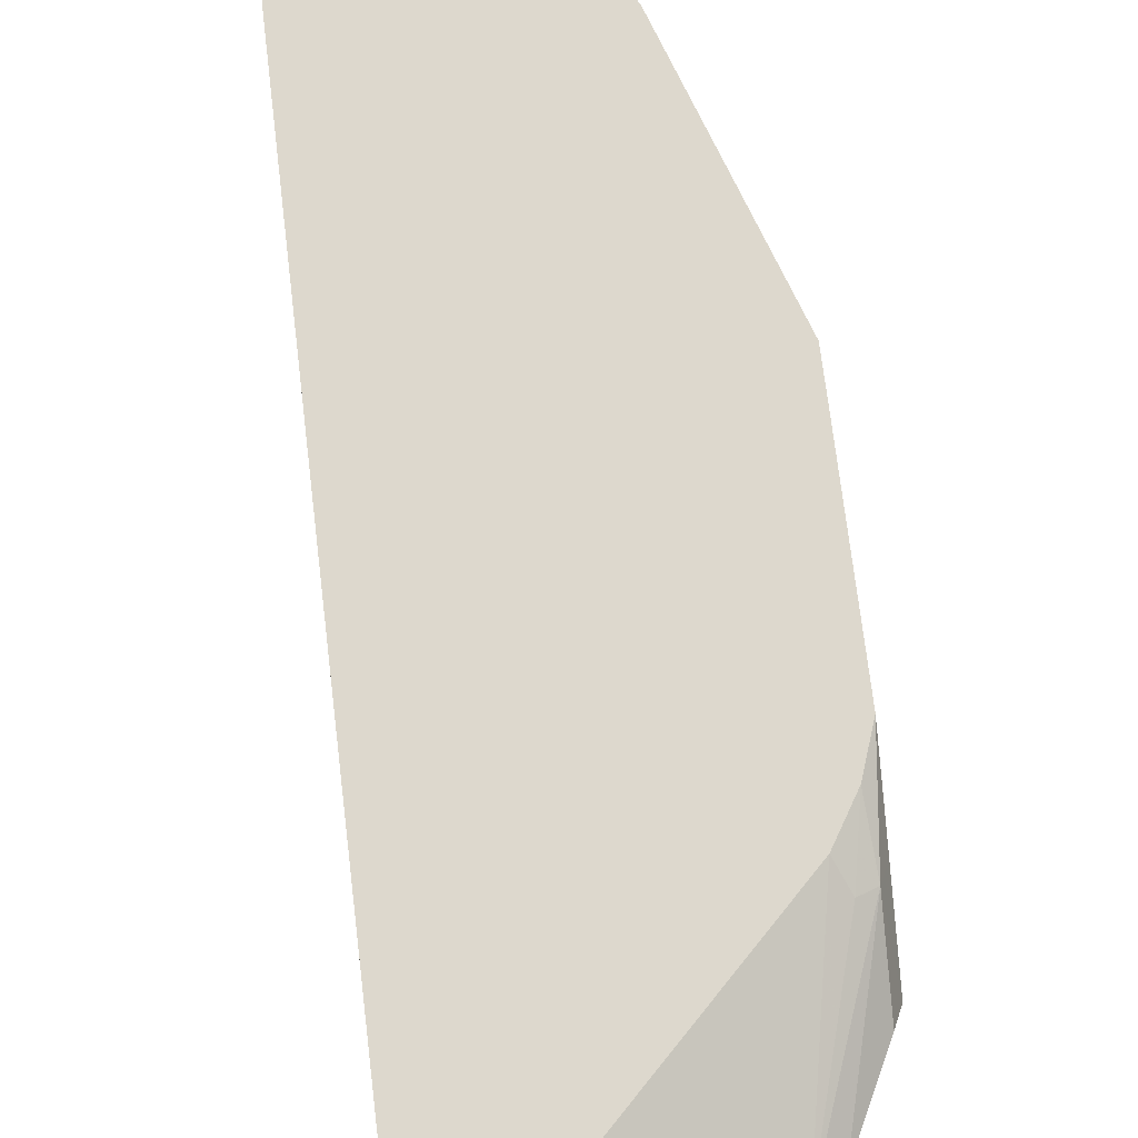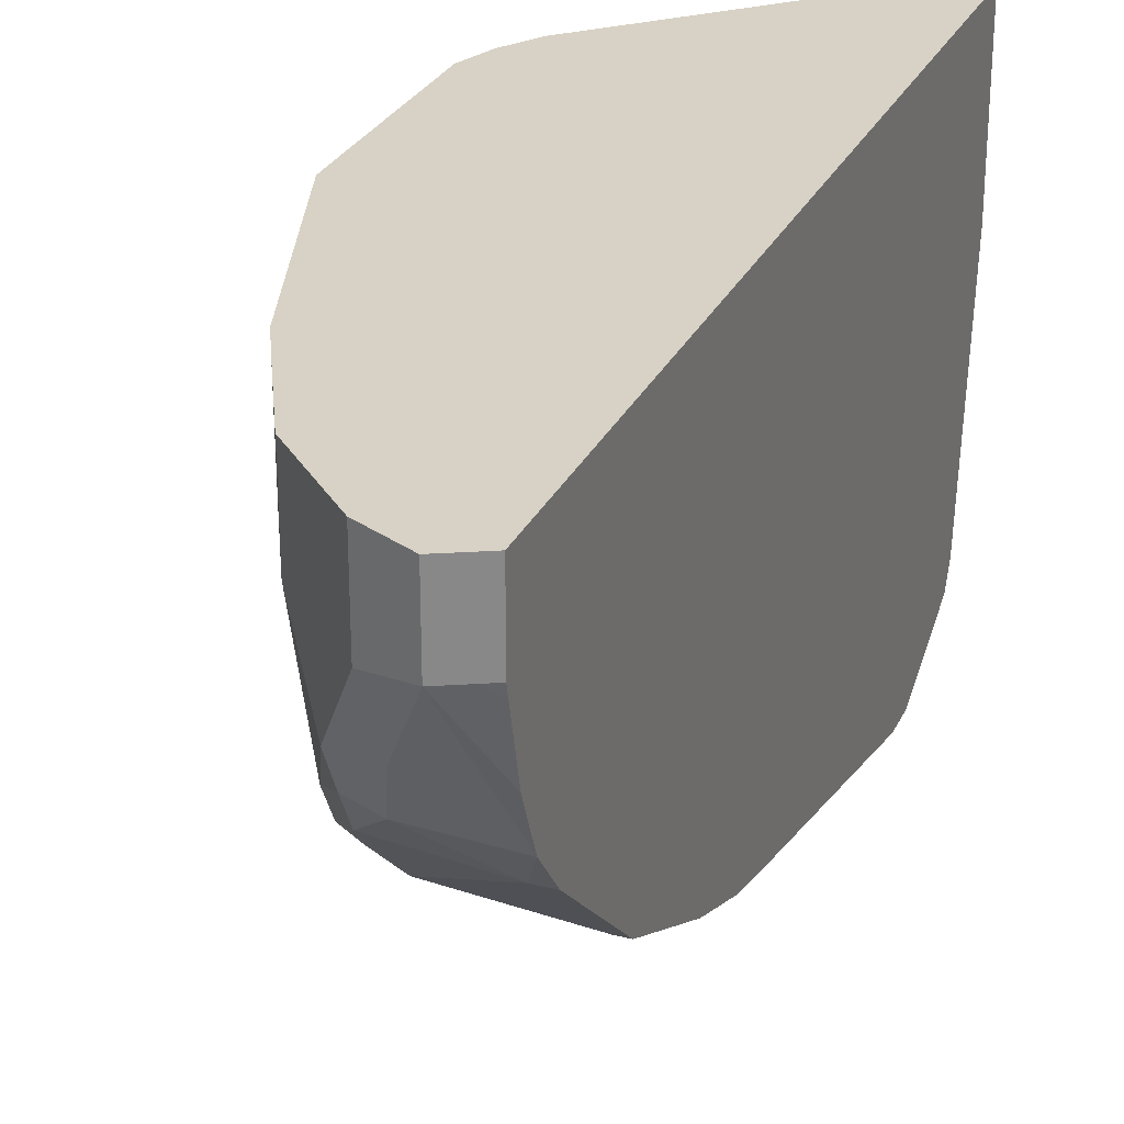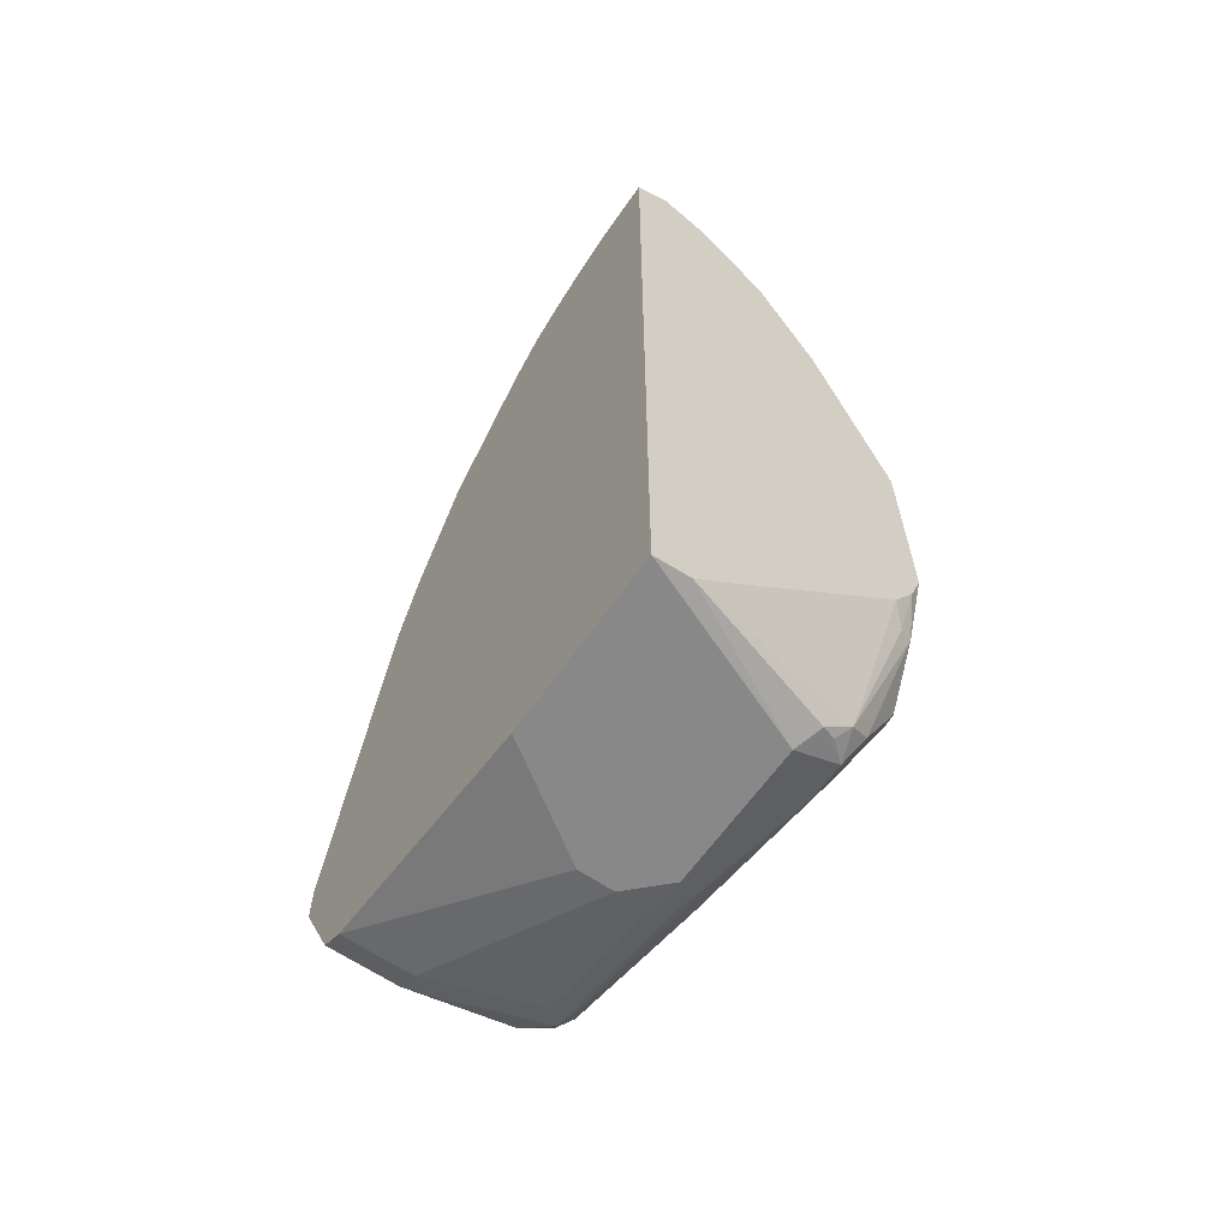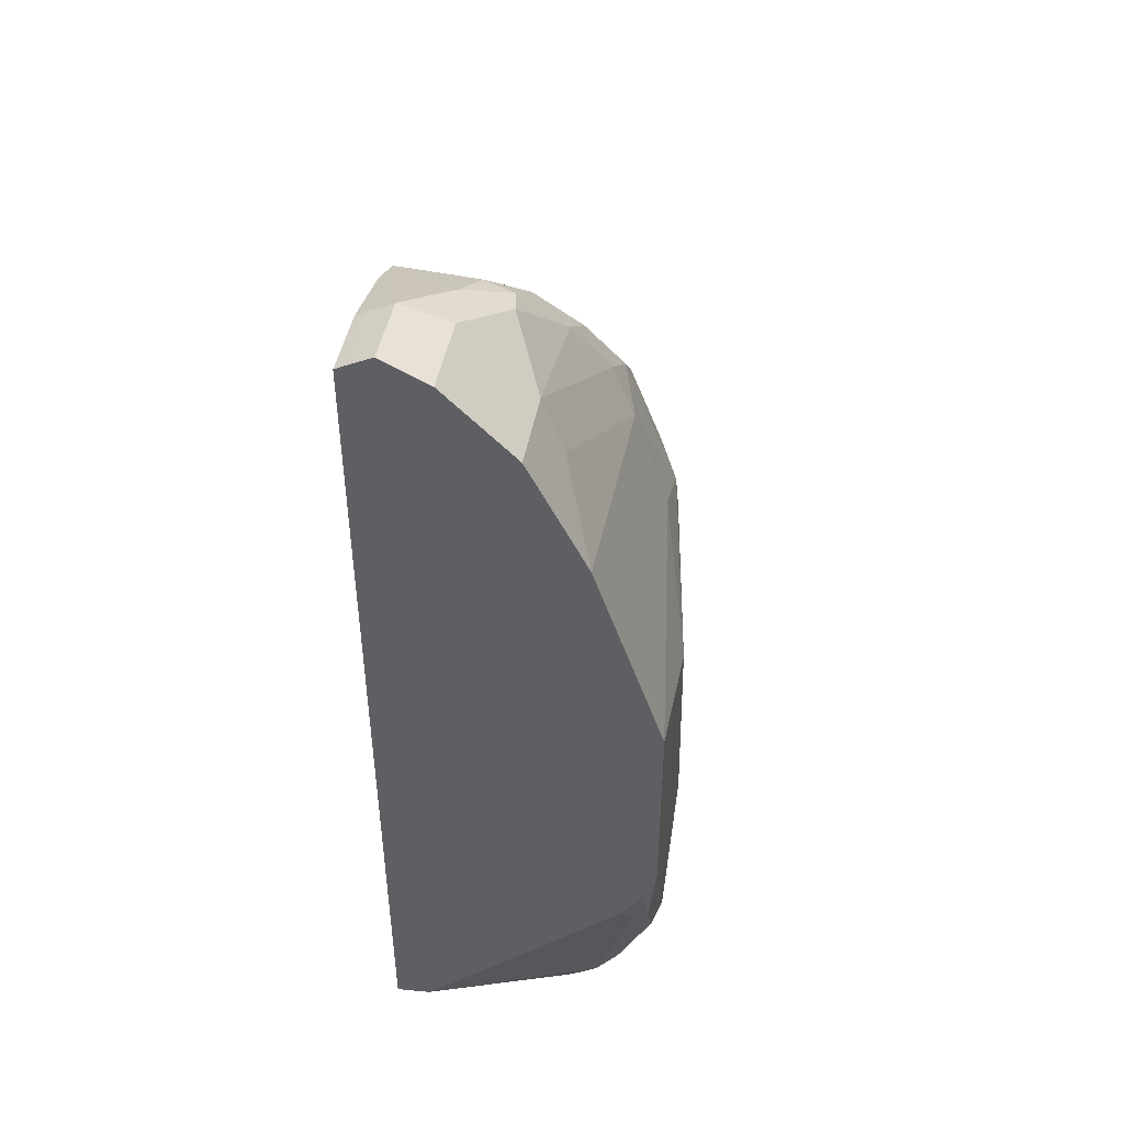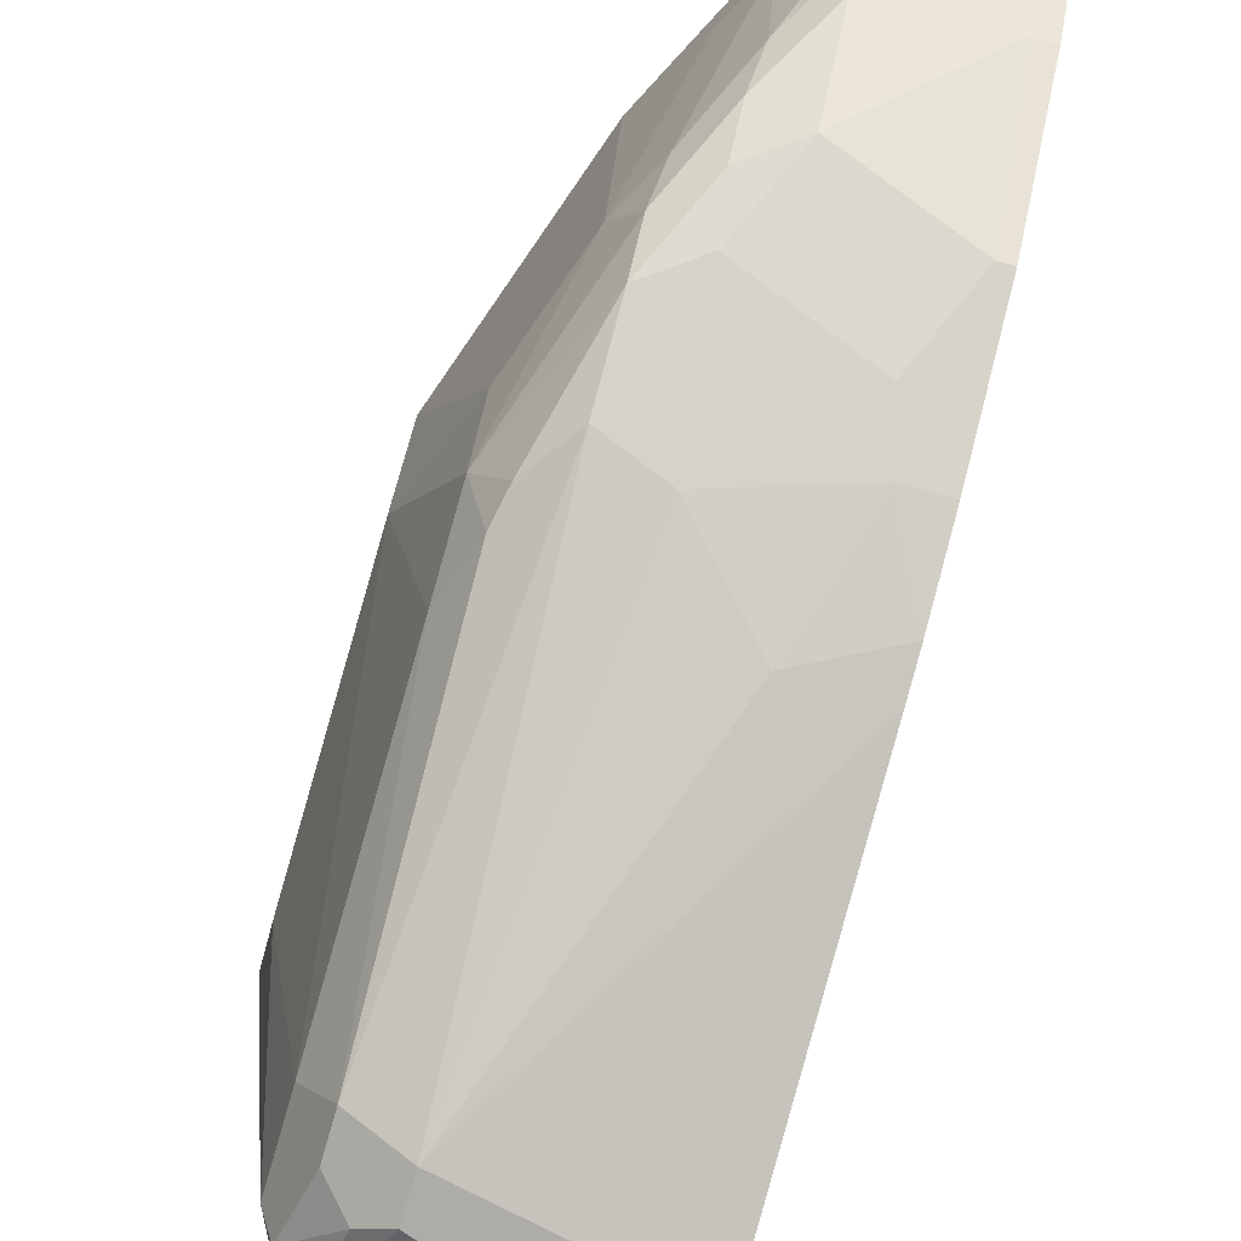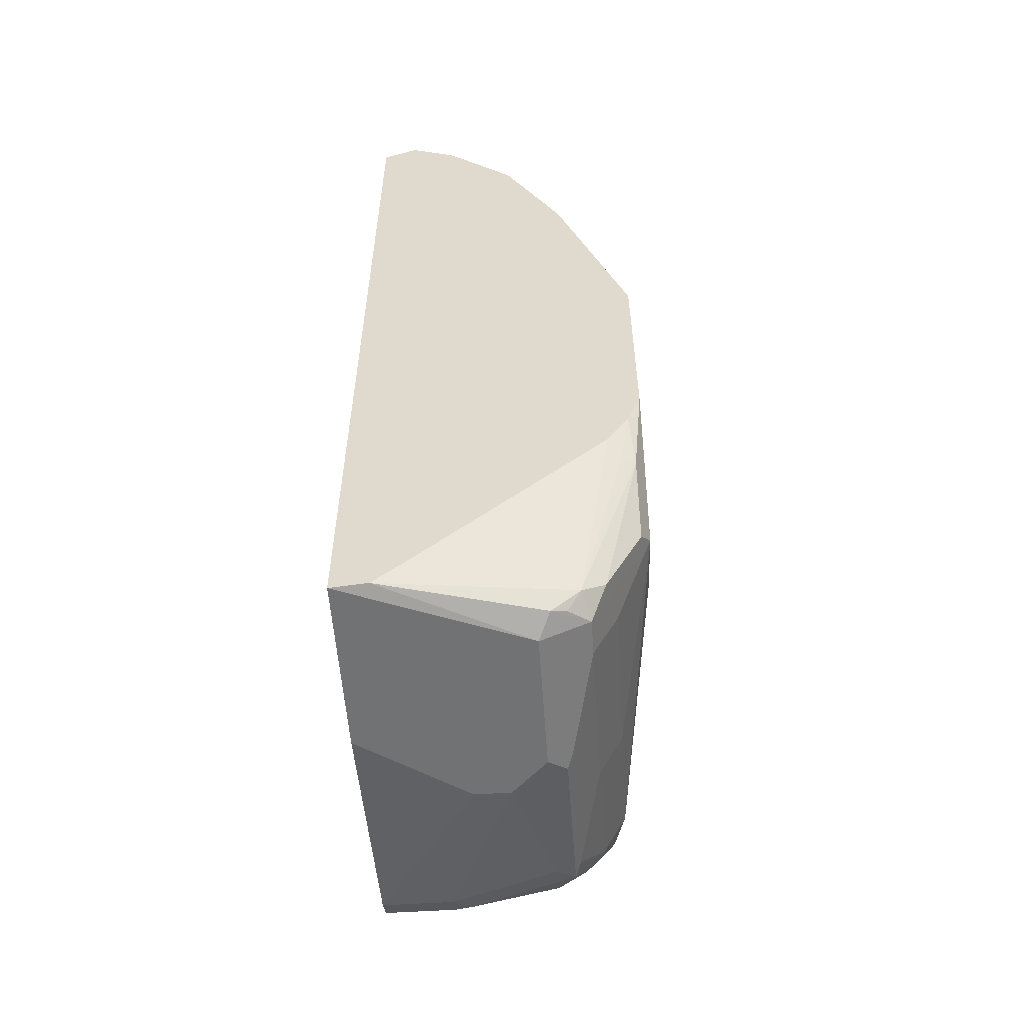
<metadata>
{"format":"obj","ext":"obj","renderer":"f3d","projection":"perspective","resolution":1024,"background":"white","views":[{"elev":72.3,"azim":-6.8,"up":"+Z"},{"elev":27.5,"azim":-159.0,"up":"+Z"},{"elev":-62.8,"azim":-34.9,"up":"+Y"},{"elev":45.5,"azim":10.3,"up":"+Y"},{"elev":-77.0,"azim":163.8,"up":"+Z"},{"elev":-55.5,"azim":3.9,"up":"+Y"}]}
</metadata>
<code>
v 0.1838 -0.2043 -0.6542
v 0.1838 -0.2043 -0.7559
v 0.286 -0.2043 -0.6947
v 0.2046 -0.2019 -0.6542
v 0.1838 0.3166 -0.6542
v 0.1839 -0.2043 -0.756
v 0.1838 -0.1839 -0.8989
v 0.2929 -0.1975 -0.6811
v 0.286 -0.2043 -0.7764
v 0.3133 -0.1907 -0.6947
v 0.309 -0.1839 -0.6794
v 0.2241 -0.1835 -0.6542
v 0.1907 0.3201 -0.6542
v 0.1838 0.3166 -0.6947
v 0.2452 -0.2043 -0.7969
v 0.1839 -0.1839 -0.899
v 0.1838 -0.1771 -0.9126
v 0.3014 -0.1941 -0.6845
v 0.2656 -0.2043 -0.7969
v 0.286 -0.1839 -0.8786
v 0.2963 -0.1992 -0.7867
v 0.2997 -0.1975 -0.7764
v 0.3133 -0.1907 -0.7151
v 0.3201 -0.1771 -0.6947
v 0.3218 -0.1736 -0.6845
v 0.3422 -0.0919 -0.664
v 0.3337 -0.09533 -0.6607
v 0.3273 -0.08238 -0.6542
v 0.2043 0.3269 -0.6542
v 0.1907 0.3201 -0.6947
v 0.1838 0.3152 -0.7005
v 0.2248 -0.1839 -0.899
v 0.1839 -0.1635 -0.9194
v 0.2248 -0.1771 -0.9126
v 0.1838 -0.1499 -0.9262
v 0.235 -0.1787 -0.9092
v 0.2963 -0.1787 -0.8888
v 0.2997 -0.1771 -0.8786
v 0.3133 -0.1703 -0.8173
v 0.3201 -0.1771 -0.7151
v 0.3473 -0.1226 -0.6947
v 0.3422 -0.1328 -0.6845
v 0.3473 -0.0817 -0.6743
v 0.3473 -0.04083 -0.6542
v 0.3397 -0.06231 -0.6542
v 0.2043 0.3269 -0.6947
v 0.2316 0.3133 -0.6542
v 0.1838 0.3065 -0.7355
v 0.2248 -0.1635 -0.9194
v 0.286 -0.1703 -0.9058
v 0.1838 -0.1226 -0.9399
v 0.1839 -0.1226 -0.9399
v 0.2248 -0.1226 -0.9399
v 0.3014 -0.166 -0.899
v 0.3133 -0.1498 -0.899
v 0.3201 -0.1566 -0.8173
v 0.3269 -0.1635 -0.7151
v 0.3269 -0.1226 -0.899
v 0.3473 -0.0817 -0.756
v 0.3269 -0.143 -0.8173
v 0.3473 0.0613 -0.6542
v 0.1838 0.2942 -0.7642
v 0.1839 0.3065 -0.7356
v 0.2316 0.3133 -0.7015
v 0.2248 0.3065 -0.7356
v 0.252 0.2929 -0.6542
v 0.3065 -0.1456 -0.9143
v 0.286 -0.1021 -0.9399
v 0.1838 -0.1022 -0.9399
v 0.3167 -0.1379 -0.9092
v 0.3201 -0.1362 -0.899
v 0.3269 -0.0817 -0.899
v 0.3201 -0.1294 -0.9126
v 0.3473 0.0613 -0.7356
v 0.3473 0.08163 -0.6542
v 0.1838 0.2758 -0.7867
v 0.2316 0.2929 -0.7628
v 0.1941 0.2758 -0.7867
v 0.252 0.2929 -0.7424
v 0.2486 0.2894 -0.7594
v 0.2724 0.2724 -0.6542
v 0.2997 -0.109 -0.9331
v 0.3065 -0.12 -0.9246
v 0.286 -0.0817 -0.9399
v 0.1839 -0.1021 -0.9399
v 0.1838 0.08204 -0.8989
v 0.3201 -0.08852 -0.9126
v 0.3133 -0.07489 -0.9262
v 0.3269 0.0613 -0.8581
v 0.3133 -0.09533 -0.9262
v 0.3269 0.1021 -0.8377
v 0.3269 0.1226 -0.7969
v 0.3268 0.1429 -0.6542
v 0.1838 0.2111 -0.8445
v 0.252 0.2724 -0.7832
v 0.252 0.2315 -0.8241
v 0.1907 0.2111 -0.8445
v 0.2724 0.2724 -0.7015
v 0.2724 0.252 -0.7832
v 0.2792 0.2588 -0.6542
v 0.1838 0.09806 -0.8949
v 0.2248 0.08168 -0.899
v 0.2656 0.1226 -0.8786
v 0.2963 0.1328 -0.8683
v 0.3133 0.1089 -0.865
v 0.3167 0.09193 -0.8683
v 0.2963 0.1737 -0.8479
v 0.2963 0.1941 -0.8275
v 0.3065 0.1839 -0.7969
v 0.3064 0.2042 -0.6542
v 0.1838 0.2042 -0.848
v 0.2758 0.2349 -0.8071
v 0.2758 0.2145 -0.8275
v 0.2724 0.1907 -0.8445
v 0.2111 0.1702 -0.865
v 0.2792 0.2588 -0.6879
v 0.286 0.2452 -0.6947
v 0.2929 0.2111 -0.8037
v 0.2864 0.2445 -0.6542
v 0.1838 0.1021 -0.8939
v 0.2043 0.143 -0.8786
v 0.2724 0.1498 -0.865
v 0.2961 0.2251 -0.6542
v 0.1838 0.184 -0.8581
v 0.1838 0.1634 -0.8684
v 0.1838 0.1429 -0.8786
f 67 83 73
f 67 82 83
f 62 78 76
f 67 68 82
f 66 98 79
f 66 81 98
f 65 80 77
f 64 79 65
f 68 84 88
f 65 79 80
f 67 73 70
f 68 88 90
f 73 82 90
f 69 86 85
f 72 87 88
f 72 88 89
f 72 89 74
f 73 83 82
f 73 90 88
f 73 88 87
f 74 89 91
f 74 91 92
f 74 92 75
f 62 77 78
f 75 92 109
f 75 109 93
f 68 90 82
f 62 65 77
f 50 53 68
f 59 72 74
f 41 57 60
f 76 78 97
f 41 60 58
f 46 62 63
f 46 63 48
f 46 64 65
f 46 65 62
f 47 66 79
f 47 79 64
f 48 63 62
f 49 53 50
f 50 67 54
f 50 68 67
f 61 74 75
f 51 69 52
f 52 85 84
f 52 84 68
f 52 68 53
f 54 67 70
f 54 70 55
f 55 70 71
f 56 71 58
f 56 58 60
f 58 72 59
f 58 71 70
f 58 70 73
f 58 73 87
f 58 87 72
f 52 69 85
f 76 97 94
f 100 119 116
f 77 95 78
f 98 116 117
f 98 117 109
f 98 109 118
f 98 118 99
f 99 118 108
f 99 108 112
f 101 120 102
f 102 120 121
f 102 121 103
f 103 121 115
f 103 115 122
f 103 122 104
f 104 122 107
f 104 107 105
f 107 113 112
f 107 112 108
f 107 122 114
f 108 118 109
f 109 117 110
f 110 117 123
f 111 115 124
f 114 122 115
f 115 121 125
f 115 125 124
f 116 119 123
f 116 123 117
f 41 44 43
f 97 115 111
f 96 115 97
f 96 114 115
f 96 107 114
f 78 95 96
f 78 96 97
f 79 98 99
f 79 99 80
f 80 99 95
f 81 100 116
f 81 116 98
f 84 85 86
f 84 86 101
f 84 101 102
f 84 102 103
f 84 103 104
f 84 104 88
f 77 80 95
f 88 104 105
f 88 106 89
f 89 106 91
f 91 106 105
f 91 105 107
f 91 107 108
f 91 108 109
f 91 109 92
f 93 109 110
f 94 97 111
f 95 99 112
f 95 112 113
f 95 113 96
f 96 113 107
f 88 105 106
f 41 61 44
f 1 35 17
f 41 59 74
f 1 111 124
f 1 124 125
f 1 125 126
f 1 126 120
f 1 120 101
f 1 101 86
f 1 86 69
f 1 69 51
f 1 51 35
f 1 17 7
f 1 7 2
f 2 7 16
f 2 16 6
f 3 8 4
f 3 9 22
f 3 22 23
f 3 23 10
f 3 10 8
f 4 8 11
f 4 11 12
f 5 13 30
f 5 30 14
f 6 16 15
f 7 17 16
f 8 10 18
f 8 18 11
f 9 19 20
f 1 94 111
f 9 20 37
f 1 76 94
f 1 48 62
f 120 126 121
f 1 2 6
f 1 6 15
f 1 15 19
f 1 19 9
f 1 9 3
f 1 3 4
f 1 4 12
f 1 12 28
f 1 28 45
f 1 45 44
f 1 44 61
f 1 61 75
f 1 75 93
f 1 93 110
f 1 110 123
f 1 123 119
f 1 119 100
f 1 100 81
f 1 81 66
f 1 66 47
f 1 47 29
f 1 29 13
f 1 13 5
f 1 5 14
f 1 14 31
f 1 31 48
f 1 62 76
f 9 37 21
f 9 21 22
f 10 23 40
f 26 43 44
f 26 44 45
f 26 45 27
f 26 42 41
f 27 45 28
f 29 47 64
f 29 64 46
f 30 46 48
f 30 48 31
f 32 34 36
f 33 35 49
f 34 49 50
f 34 50 36
f 35 51 52
f 35 52 53
f 35 53 49
f 36 50 37
f 37 50 54
f 37 54 55
f 37 55 38
f 38 55 39
f 39 55 71
f 39 71 56
f 40 56 60
f 40 60 57
f 40 57 41
f 41 58 59
f 26 41 43
f 25 41 42
f 25 42 26
f 24 41 25
f 10 40 24
f 10 24 25
f 10 25 11
f 10 11 18
f 11 25 26
f 11 26 27
f 11 27 28
f 11 28 12
f 13 29 46
f 13 46 30
f 14 30 31
f 15 16 32
f 15 32 19
f 41 74 61
f 16 17 34
f 17 33 49
f 17 49 34
f 17 35 33
f 19 32 20
f 20 32 36
f 20 36 37
f 21 37 38
f 21 38 22
f 22 38 39
f 22 39 23
f 23 39 56
f 23 56 40
f 24 40 41
f 16 34 32
f 121 126 125

</code>
